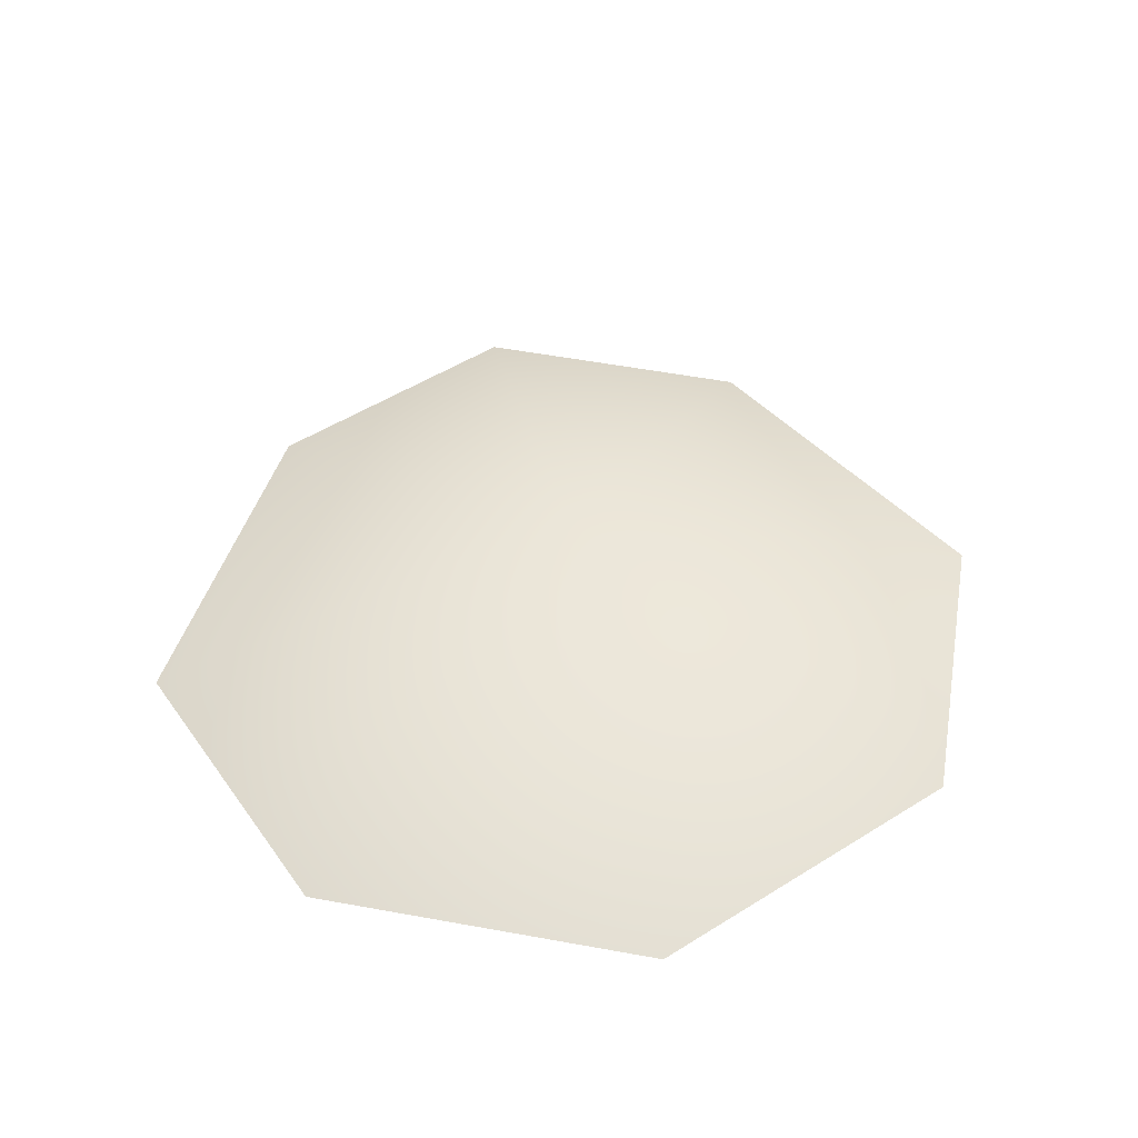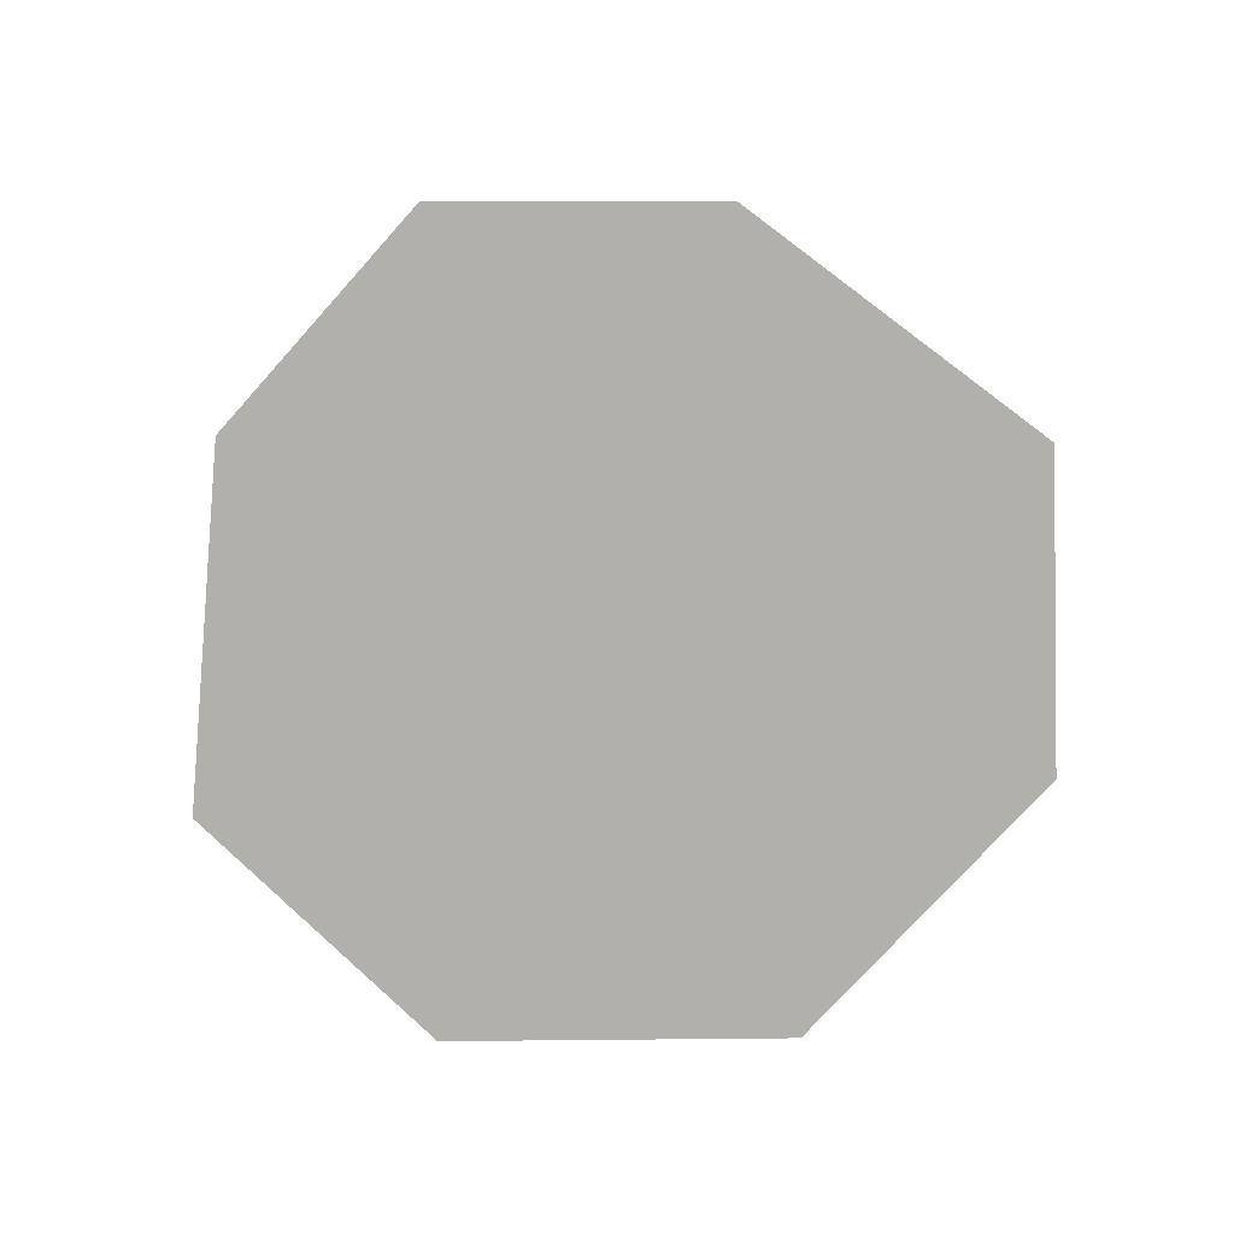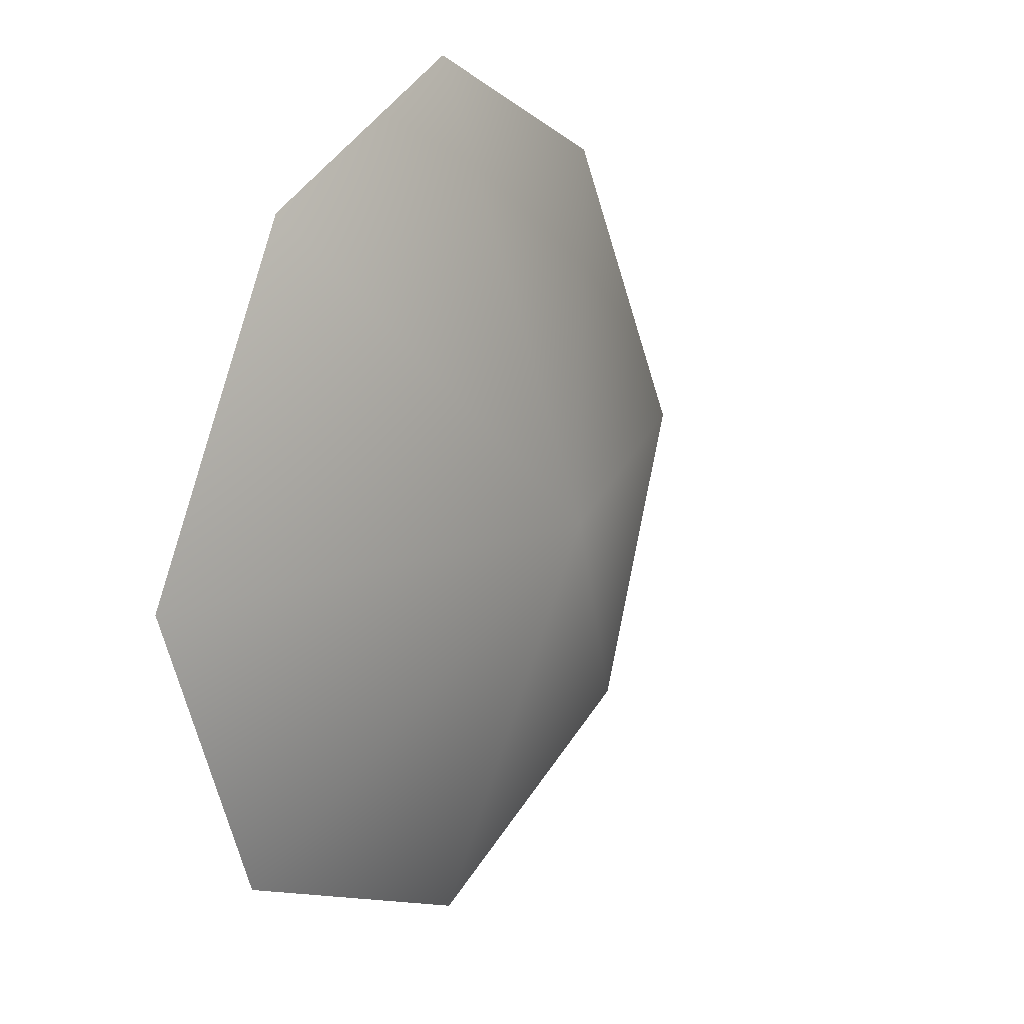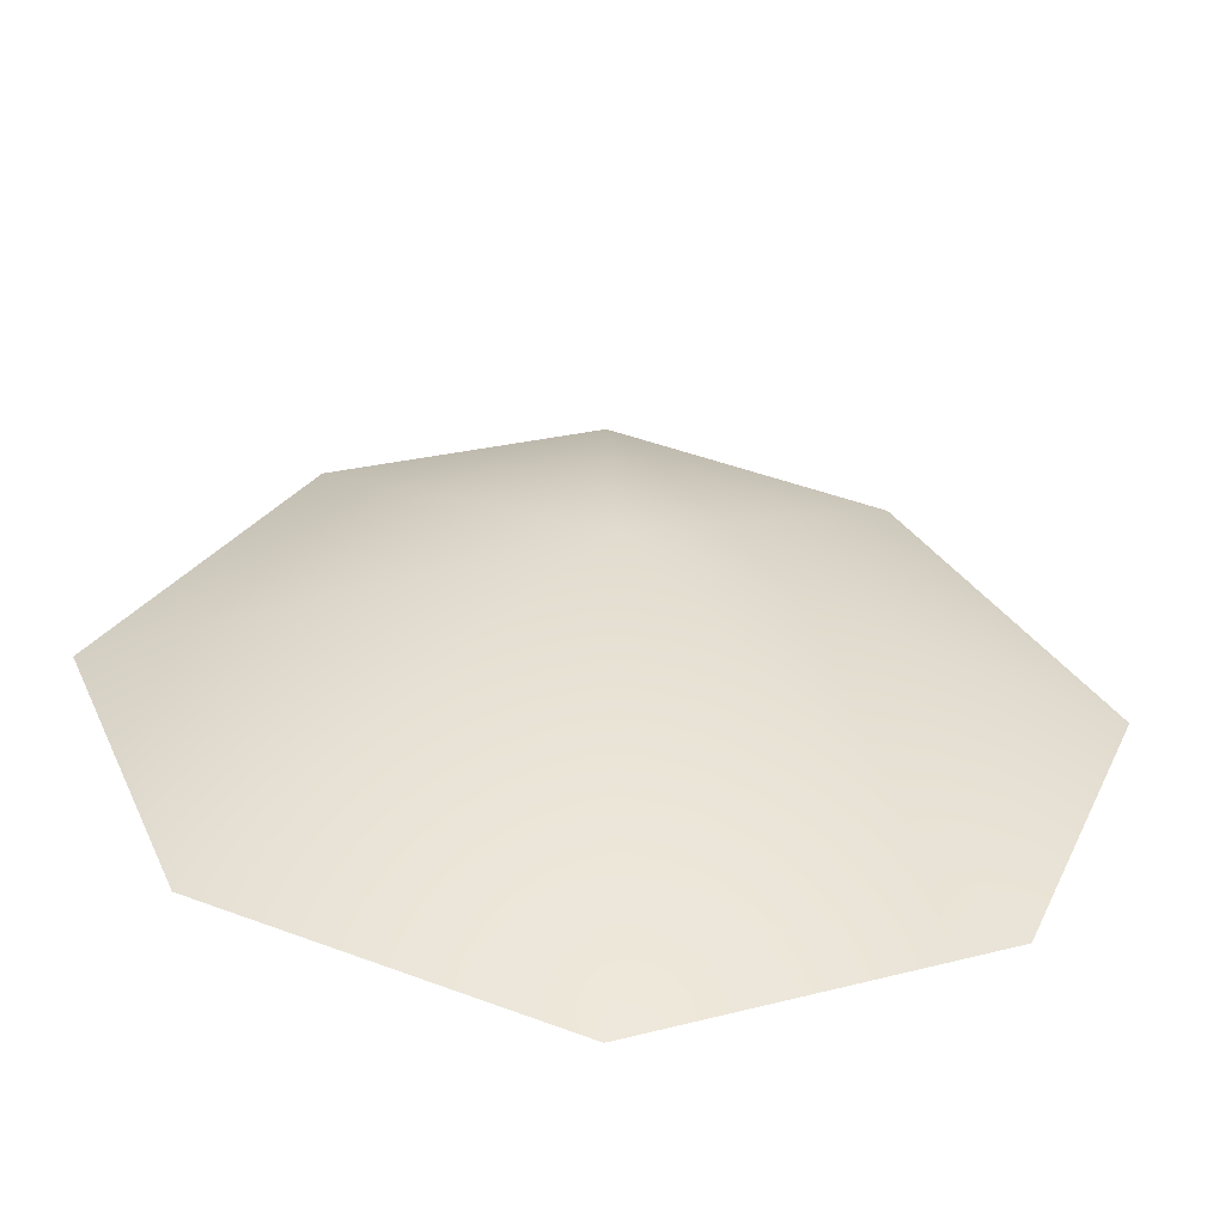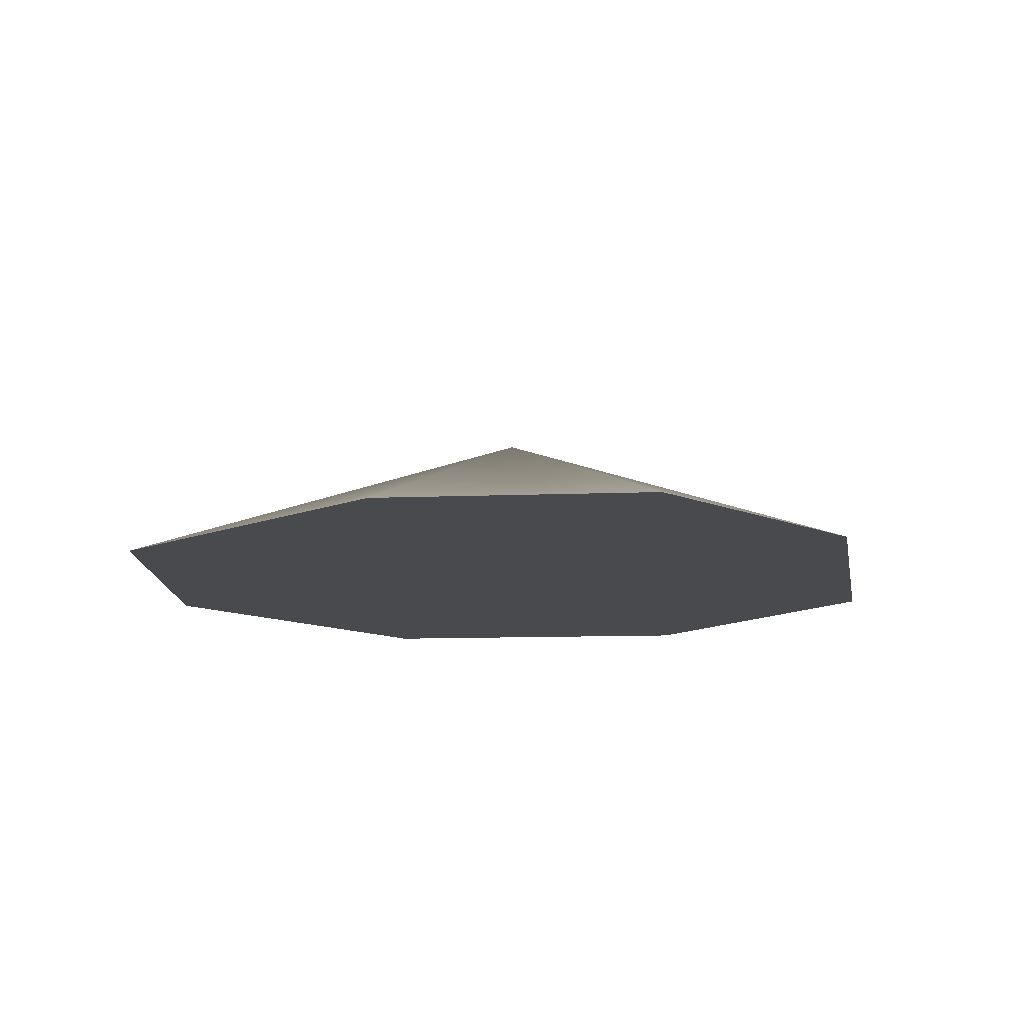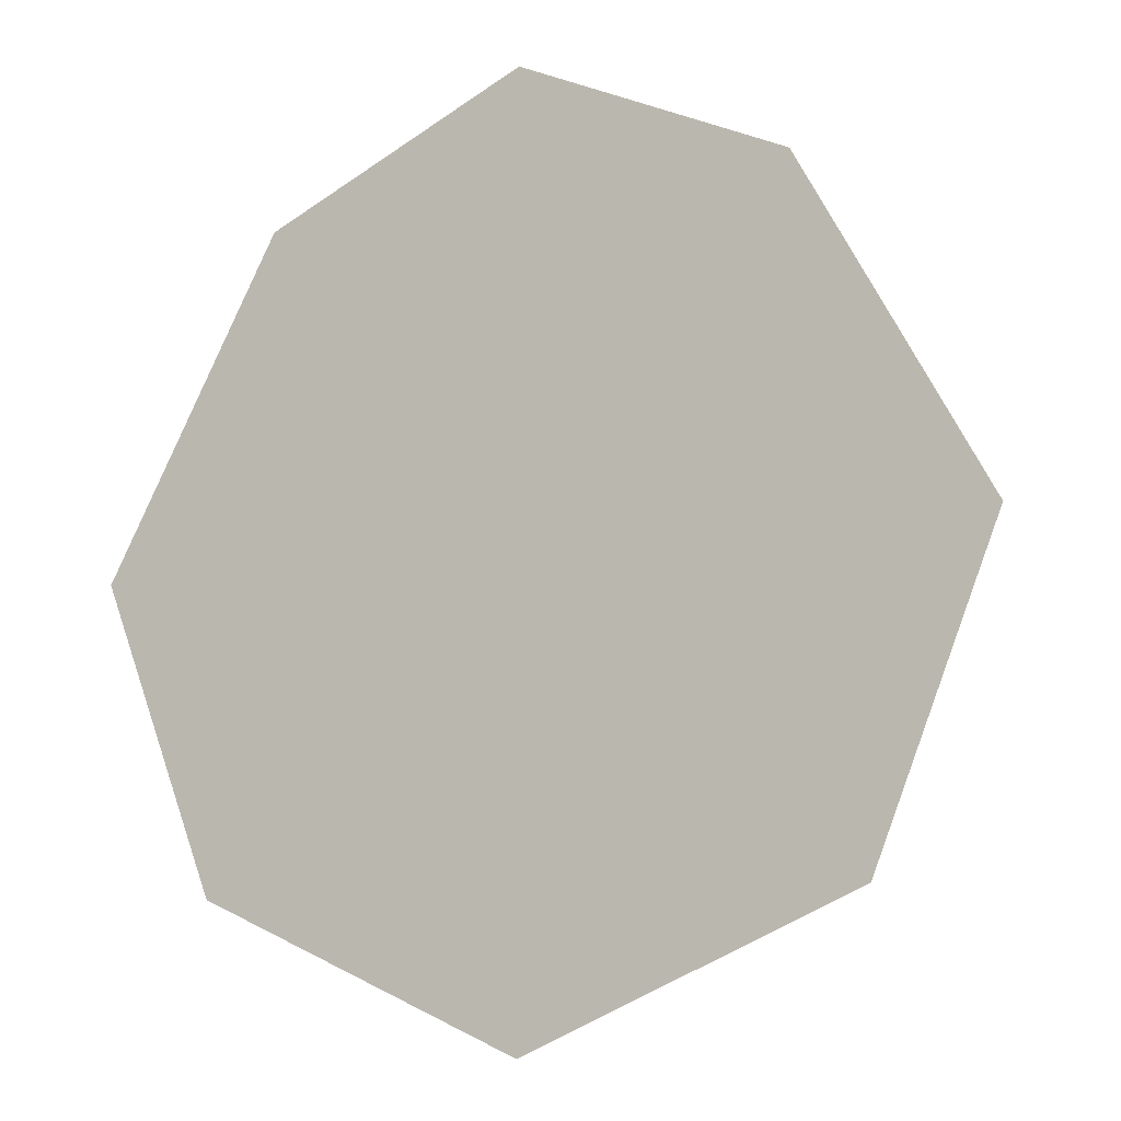
<metadata>
{"format":"obj","ext":"obj","renderer":"f3d","projection":"perspective","resolution":1024,"background":"white","views":[{"elev":47.9,"azim":-11.8,"up":"+Z"},{"elev":-78.4,"azim":-156.0,"up":"+Z"},{"elev":15.5,"azim":-57.4,"up":"+Y"},{"elev":-56.7,"azim":-4.4,"up":"+Y"},{"elev":-13.3,"azim":160.7,"up":"+Z"},{"elev":-9.7,"azim":-151.6,"up":"+Y"}]}
</metadata>
<code>
g default
v 1.359 -1.255 -0.2669
v -0 -1.845 -0.2669
v -1.359 -1.255 -0.2669
v -1.858 -0 -0.2669
v -1.102 1.349 -0.2669
v 0 1.842 -0.2669
v 1.102 1.349 -0.2669
v 1.858 -0 -0.2669
v 0 0.04382 -0.2669
v -0 -0 0.3894
g Ecollider
f 1 2 9
f 2 3 9
f 3 4 9
f 4 5 9
f 5 6 9
f 6 7 9
f 7 8 9
f 8 1 9
f 2 1 10
f 3 2 10
f 4 3 10
f 5 4 10
f 6 5 10
f 7 6 10
f 8 7 10
f 1 8 10

</code>
